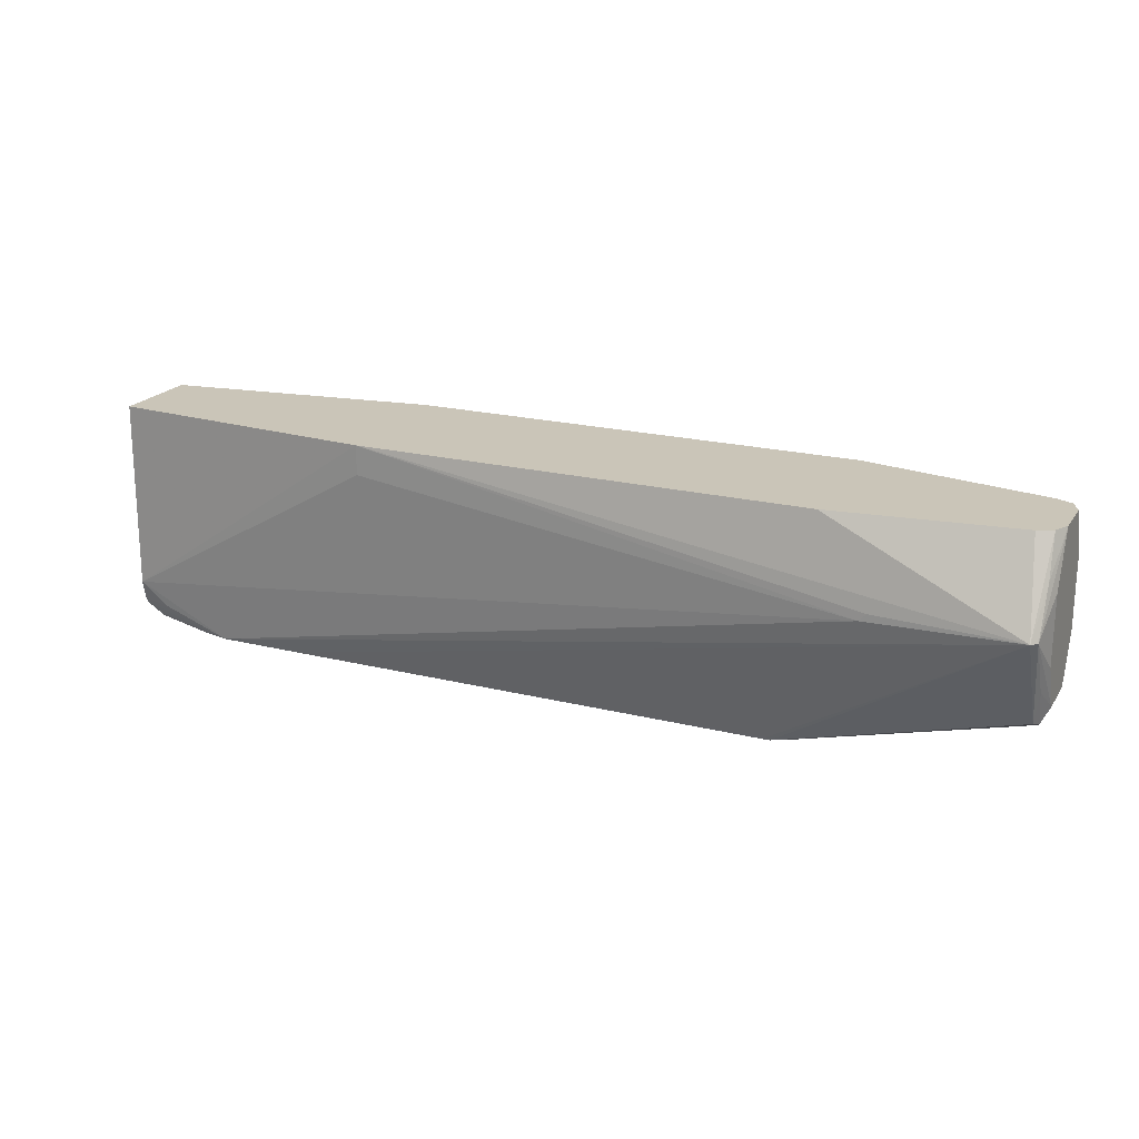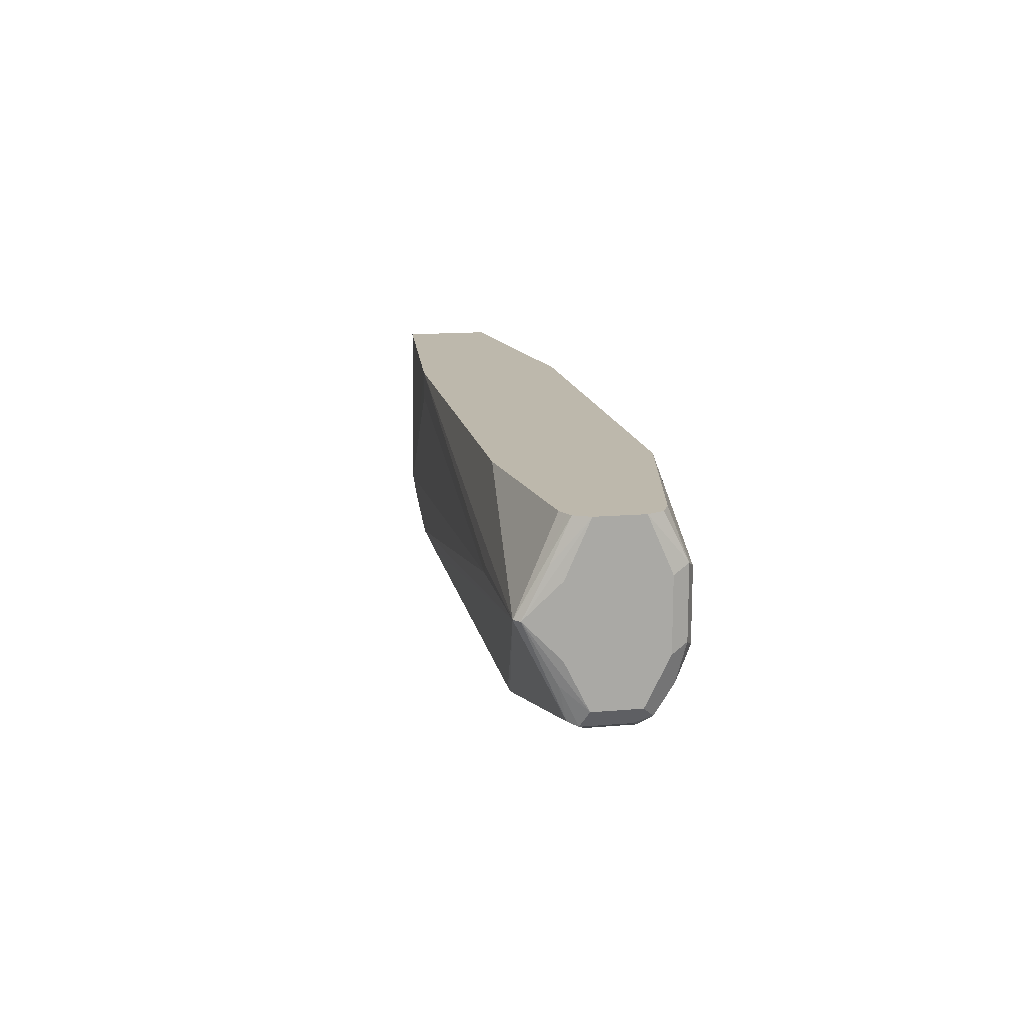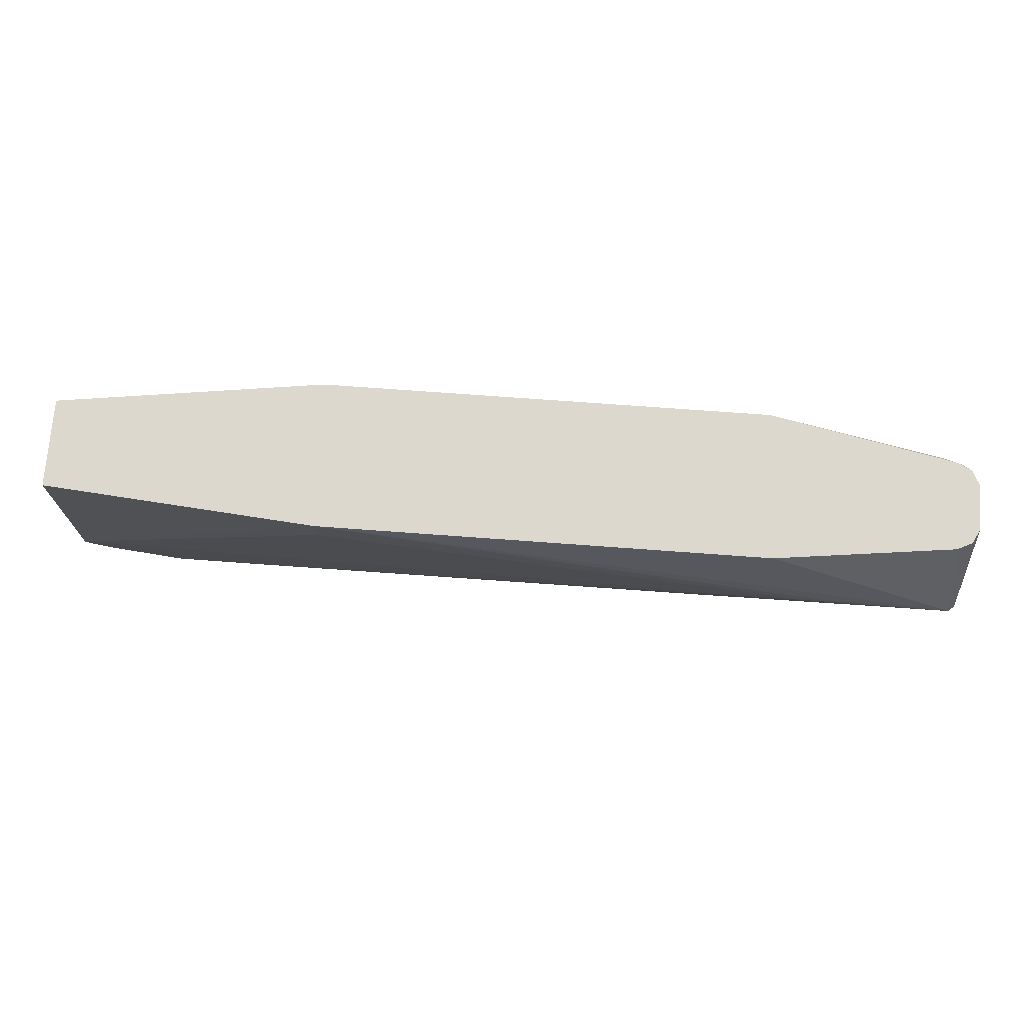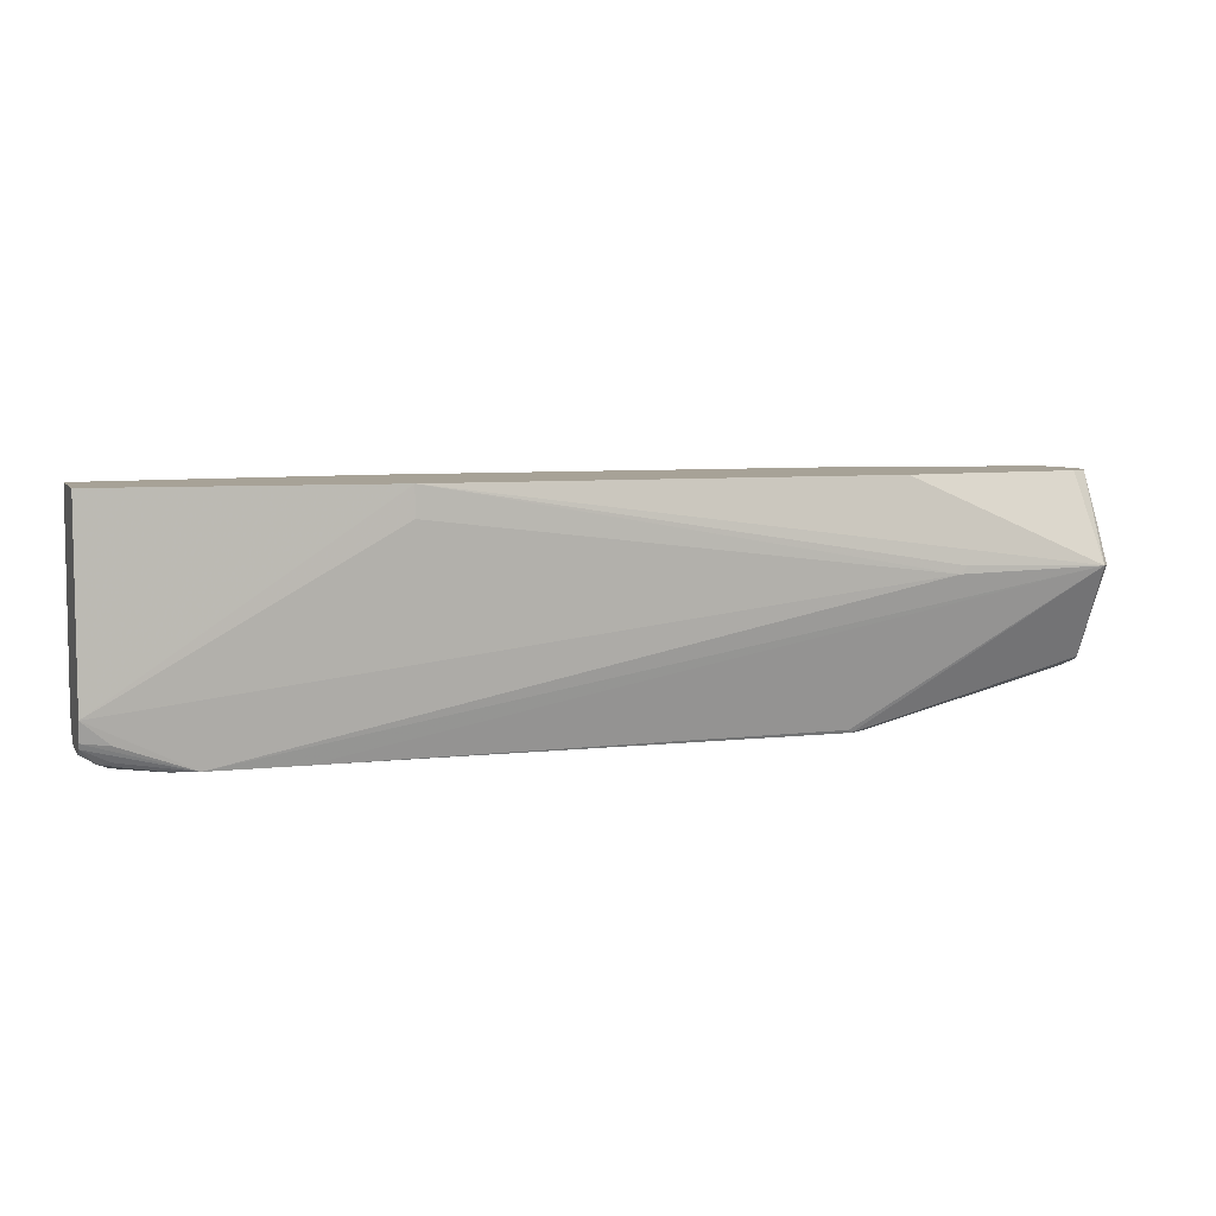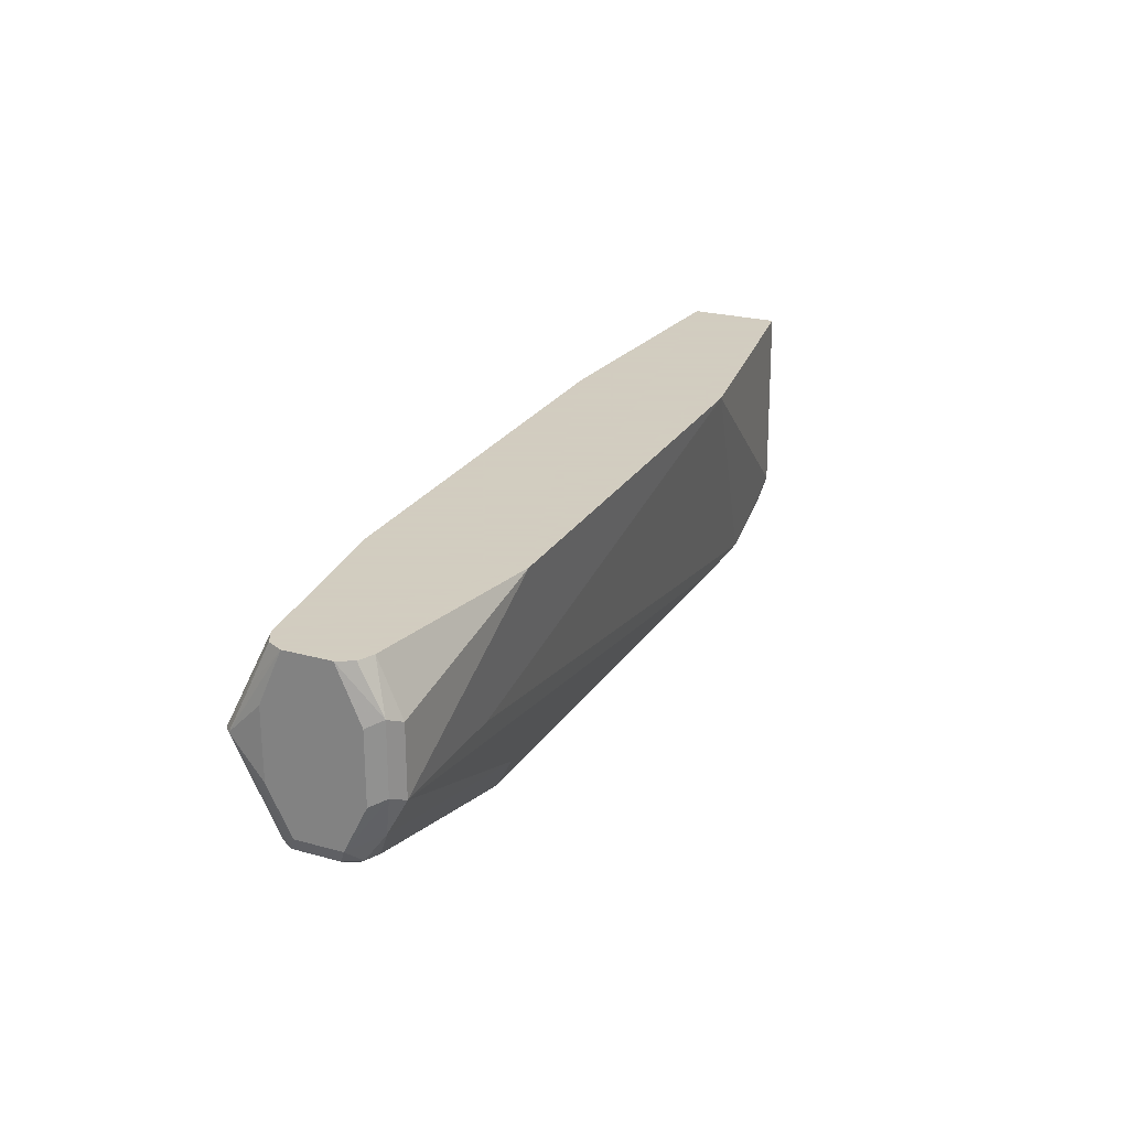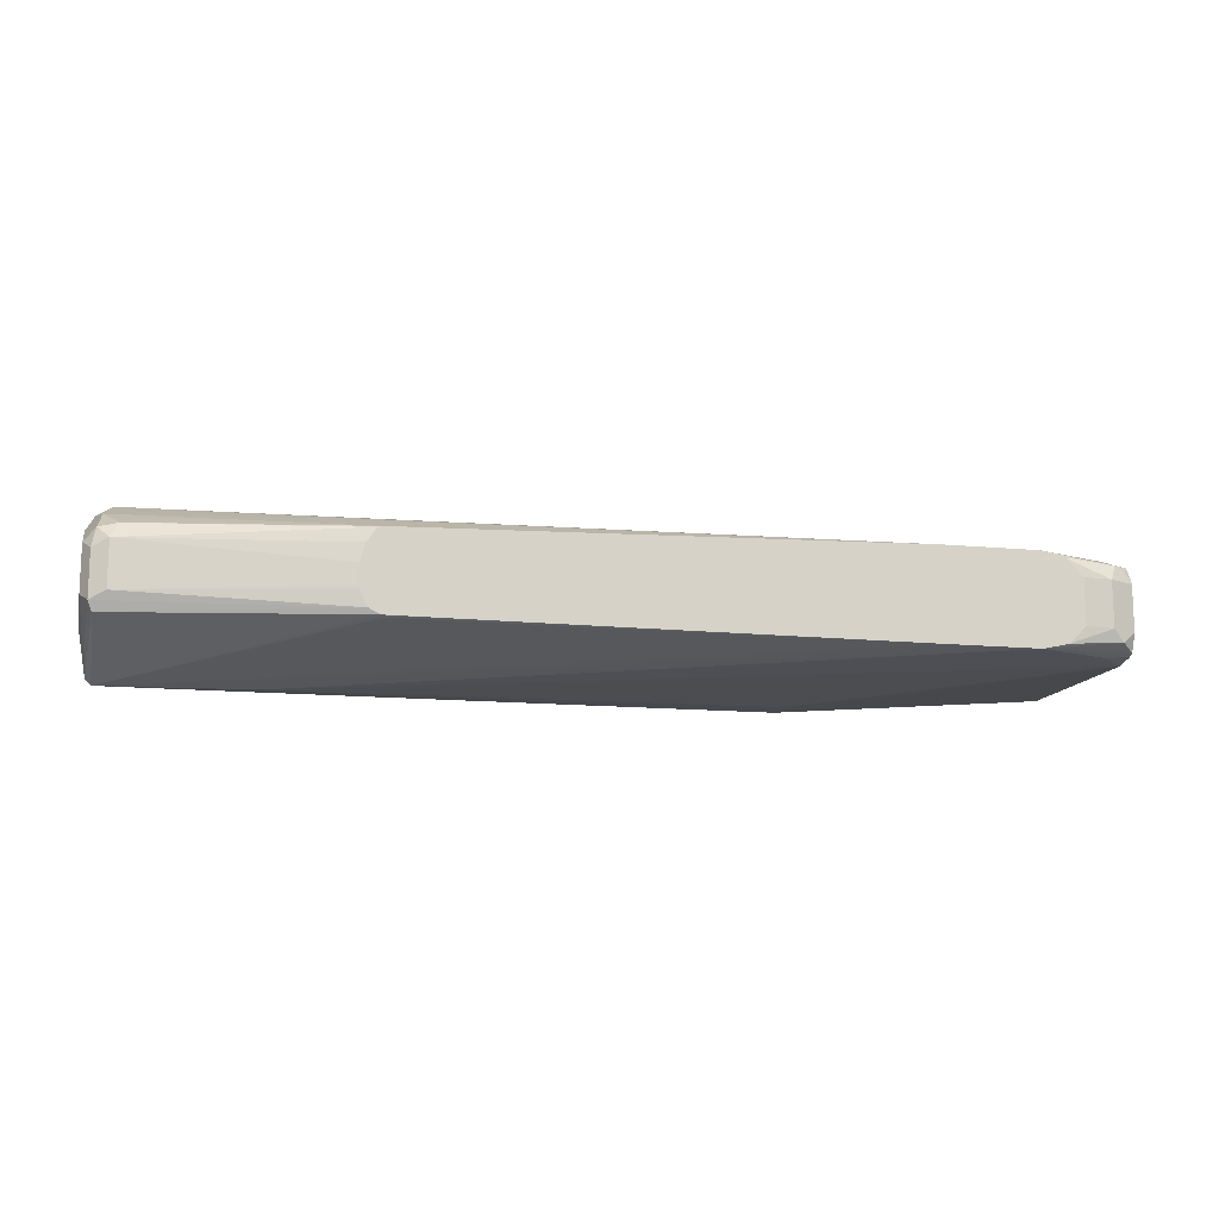
<metadata>
{"format":"obj","ext":"obj","renderer":"f3d","projection":"perspective","resolution":1024,"background":"white","views":[{"elev":20.5,"azim":-155.6,"up":"+Y"},{"elev":14.8,"azim":-100.5,"up":"+Y"},{"elev":72.2,"azim":-175.8,"up":"+Y"},{"elev":6.6,"azim":161.7,"up":"+Y"},{"elev":24.3,"azim":-65.7,"up":"+Y"},{"elev":-13.2,"azim":-12.5,"up":"+Z"}]}
</metadata>
<code>
v -0.1925 -0.03737 -8.6e-07
v -0.1925 -0.03737 -0.01511
v -0.1886 -0.03737 0.01353
v -0.35 7.03e-06 0.01749
v -0.192 -0.03737 -0.0178
v -0.35 7.03e-06 -0.01749
v -0.1815 -0.03737 0.02402
v -0.3442 0.005853 0.02917
v -0.3588 0.008766 0.02625
v -0.3617 0.005853 0.01166
v -0.1869 -0.03737 -0.02788
v -0.3617 0.005853 -0.02334
v -0.1859 -0.03737 -0.02956
v -0.1774 -0.03737 0.02506
v -0.35 0.01751 0.035
v -0.3617 0.02335 0.02917
v -0.3676 0.01751 0.01749
v -0.3559 0.02918 0.04083
v -0.3676 0.01751 -0.01749
v -0.3632 0.03501 -0.03719
v -0.3588 0.008766 -0.03063
v -0.1774 -0.03737 -0.03381
v -0.175 -0.01749 0.035
v 0.21 -0.03737 0.035
v -0.3617 0.05834 0.04668
v -0.3676 0.05253 0.035
v -0.35 0.05253 0.05251
v -0.3676 0.05253 -0.035
v -0.3632 0.07875 -0.06126
v -0.3588 0.07875 -0.06564
v -0.175 -0.03499 -0.035
v 0.21 -0.03737 -0.035
v 0.2776 -0.03737 0.035
v -0.3617 0.1109 0.04668
v -0.3676 0.105 0.035
v -0.245 0.05253 0.05251
v -0.2048 0.1452 0.06387
v -0.35 0.105 0.05251
v -0.3676 0.105 -0.035
v -0.3676 0.1452 -0.01749
v -0.3632 0.1138 -0.04375
v -0.2508 0.08168 -0.06417
v -0.245 0.07584 -0.06417
v 0.2776 -0.03737 -0.035
v -0.3617 0.1452 -0.02917
v -0.3583 0.1452 -0.03091
v -0.35 0.1452 -0.035
v -0.21 0.1452 -0.05251
v 0.14 0.1452 -0.05251
v 0.2973 -0.03737 0.03063
v 0.3384 -0.02917 0.02917
v 0.3326 -0.01749 0.035
v 0.3527 -0.001316 0.03633
v 0.1452 0.1452 0.06387
v -0.3617 0.1452 0.02935
v -0.3676 0.1452 0.01749
v -0.35 0.1452 0.035
v 0.14 0.1225 -0.05251
v 0.3527 7.03e-06 -0.03633
v 0.3326 -0.01749 -0.035
v 0.3527 -0.01521 -0.03295
v 0.3527 -0.01925 -0.03107
v 0.3326 -0.02917 -0.02917
v 0.3413 -0.03062 -0.02625
v 0.28 -0.03737 -0.03447
v 0.3527 0.1452 -0.035
v 0.3103 -0.03737 0.01749
v 0.3326 -0.03499 0.01749
v 0.3457 -0.02625 0.02625
v 0.3527 -0.0176 0.03089
v 0.3527 -0.01692 0.03112
v 0.3527 0.1452 0.035
v 0.3527 -0.02493 -0.01749
v 0.3326 -0.03499 -0.01749
v 0.2974 -0.03737 -0.03055
v 0.3103 -0.03737 -0.01749
v 0.3527 -0.02493 0.01749
v 0.3527 -0.02423 0.02023
f 37 72 66
f 37 46 45
f 37 66 49
f 37 49 48
f 37 48 47
f 37 47 46
f 37 45 40
f 43 49 58
f 37 56 55
f 37 55 57
f 40 45 41
f 42 49 43
f 43 59 44
f 43 58 59
f 37 54 72
f 37 40 56
f 37 57 38
f 30 32 31
f 34 38 57
f 30 43 44
f 44 59 60
f 30 44 32
f 30 41 45
f 30 45 46
f 30 46 47
f 30 47 48
f 34 57 55
f 30 48 49
f 33 50 51
f 33 51 52
f 33 52 53
f 33 53 54
f 33 54 36
f 34 55 56
f 34 56 35
f 30 49 42
f 44 60 61
f 68 77 69
f 44 62 63
f 53 72 54
f 59 61 60
f 62 73 64
f 62 64 63
f 64 73 74
f 64 74 75
f 64 75 65
f 67 76 74
f 67 74 68
f 68 74 73
f 68 73 77
f 69 77 78
f 69 78 70
f 74 76 75
f 30 42 43
f 53 66 72
f 53 59 66
f 53 61 59
f 53 62 61
f 44 63 64
f 44 64 65
f 49 66 59
f 49 59 58
f 50 67 68
f 50 68 51
f 51 68 69
f 44 61 62
f 51 69 70
f 52 70 71
f 52 71 53
f 53 71 70
f 53 70 78
f 53 78 77
f 53 77 73
f 53 73 62
f 51 70 52
f 29 41 30
f 9 17 10
f 29 39 40
f 2 6 5
f 3 7 4
f 4 8 9
f 4 9 10
f 4 10 12
f 4 12 6
f 4 7 8
f 5 6 11
f 6 12 13
f 6 13 11
f 7 14 8
f 8 15 9
f 8 14 15
f 9 16 17
f 9 15 18
f 1 6 2
f 9 18 16
f 1 4 6
f 1 7 3
f 1 2 5
f 1 5 11
f 1 11 13
f 1 13 22
f 1 22 32
f 1 32 44
f 1 44 65
f 1 65 75
f 1 75 76
f 1 76 67
f 1 67 50
f 29 40 41
f 1 33 24
f 1 24 14
f 1 14 7
f 1 3 4
f 10 17 19
f 1 50 33
f 12 19 20
f 20 29 21
f 21 29 30
f 21 30 22
f 22 30 31
f 22 31 32
f 23 24 27
f 24 33 36
f 19 29 20
f 24 36 27
f 25 27 38
f 25 38 34
f 27 36 54
f 27 54 37
f 27 37 38
f 28 39 29
f 10 19 12
f 25 34 35
f 19 28 29
f 25 35 26
f 18 27 25
f 12 20 21
f 18 23 27
f 12 21 13
f 13 21 22
f 14 18 15
f 14 24 23
f 16 18 25
f 14 23 18
f 17 26 35
f 17 35 56
f 17 56 40
f 17 25 26
f 17 40 39
f 17 39 28
f 16 25 17
f 17 28 19

</code>
